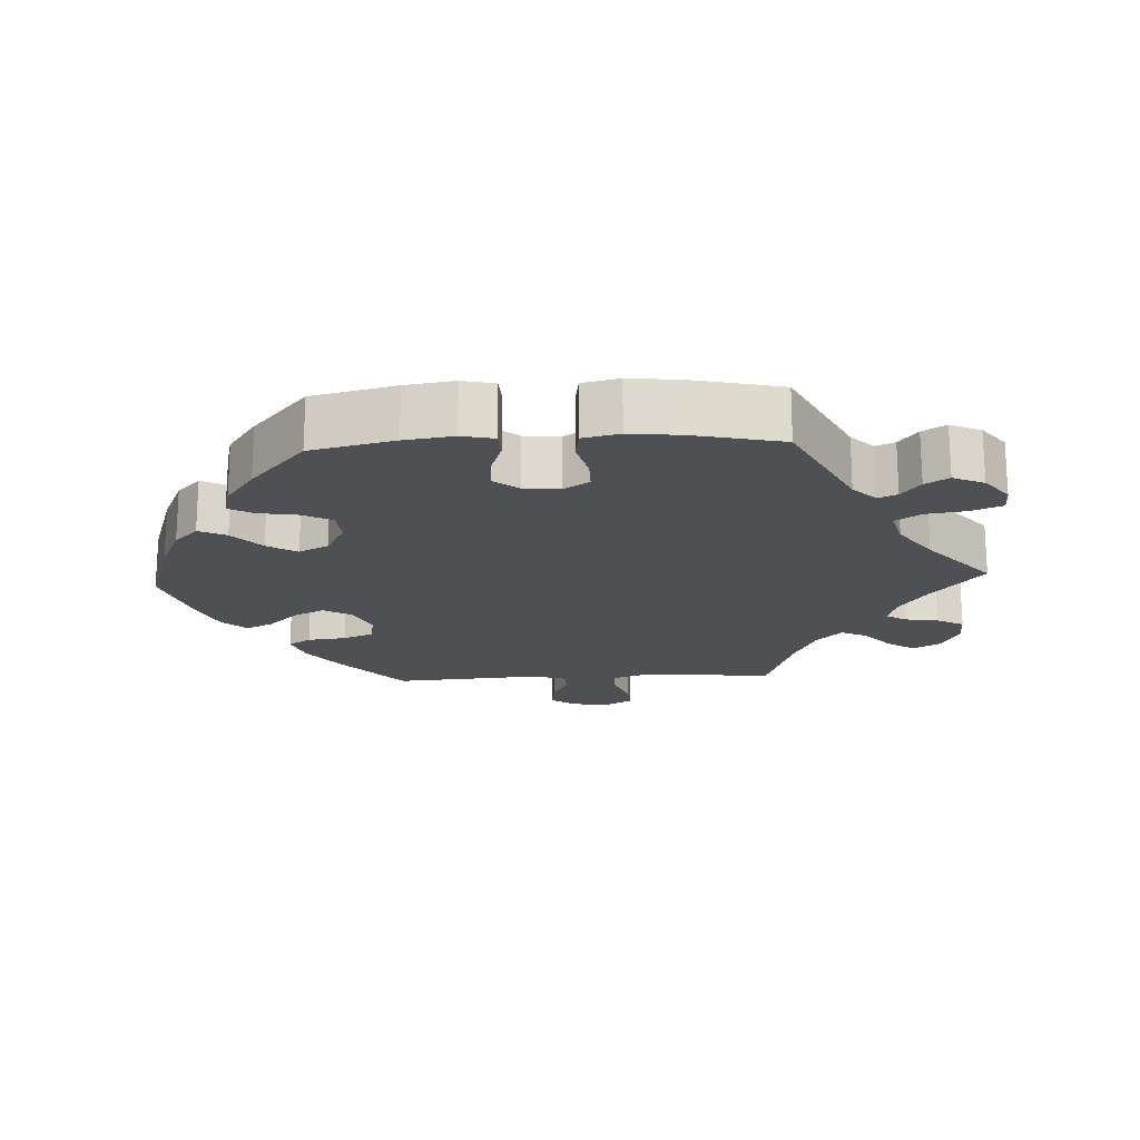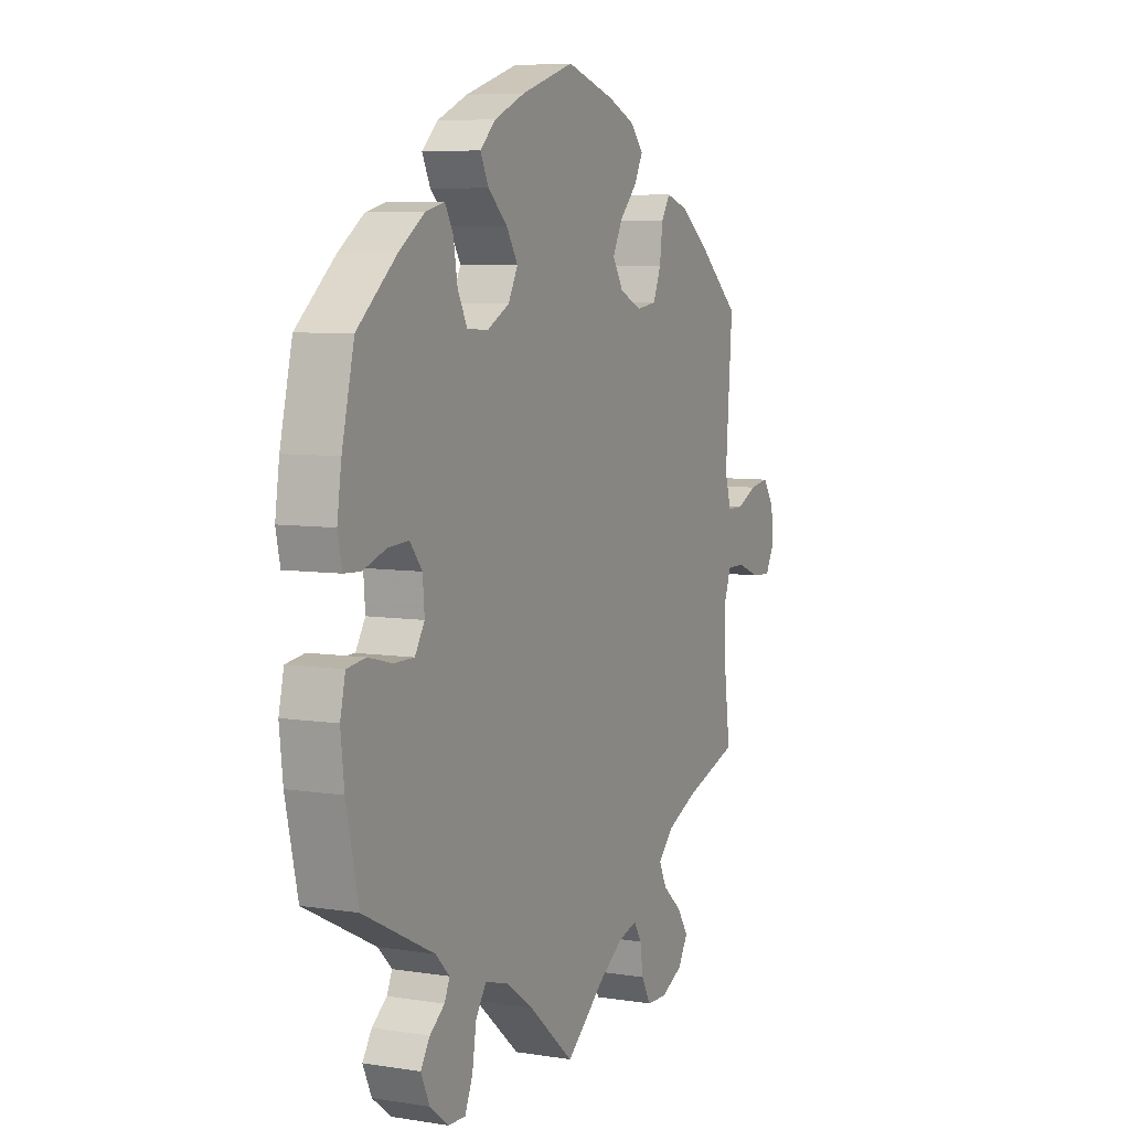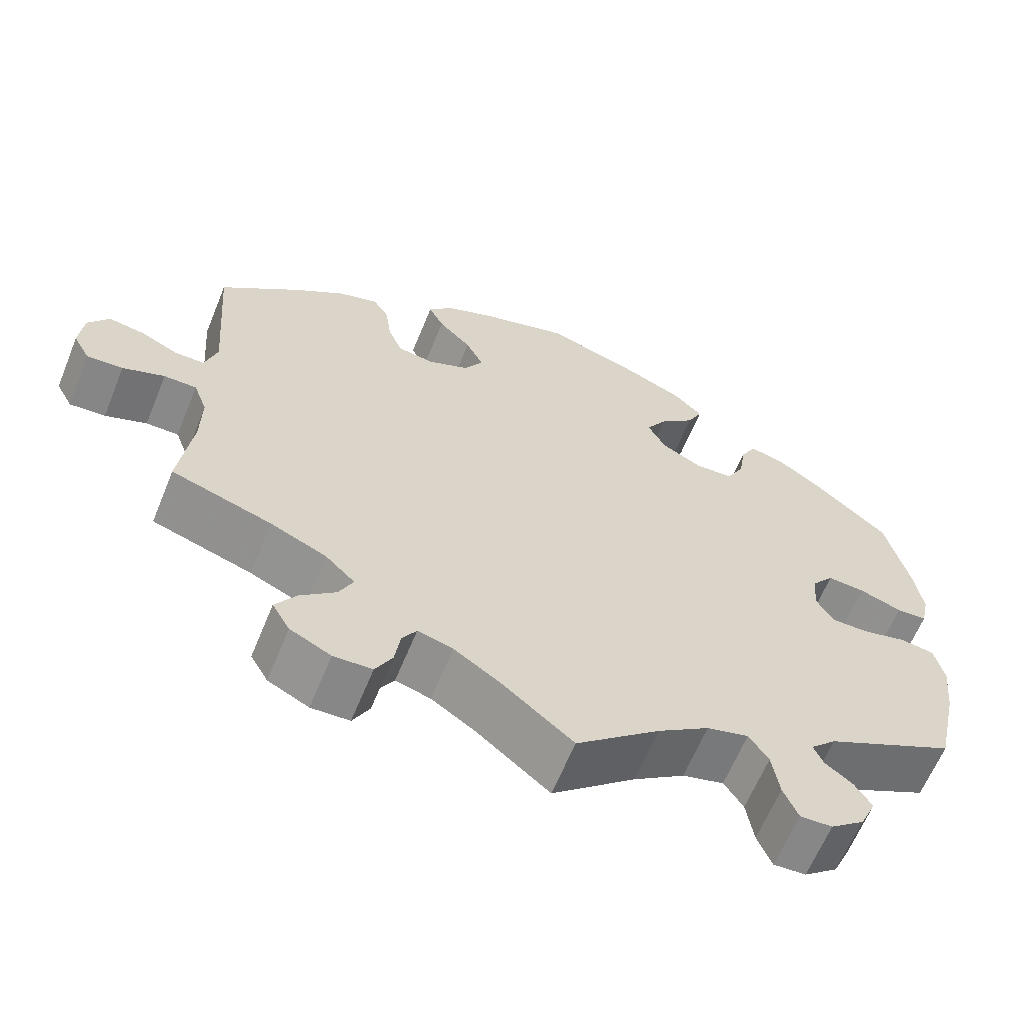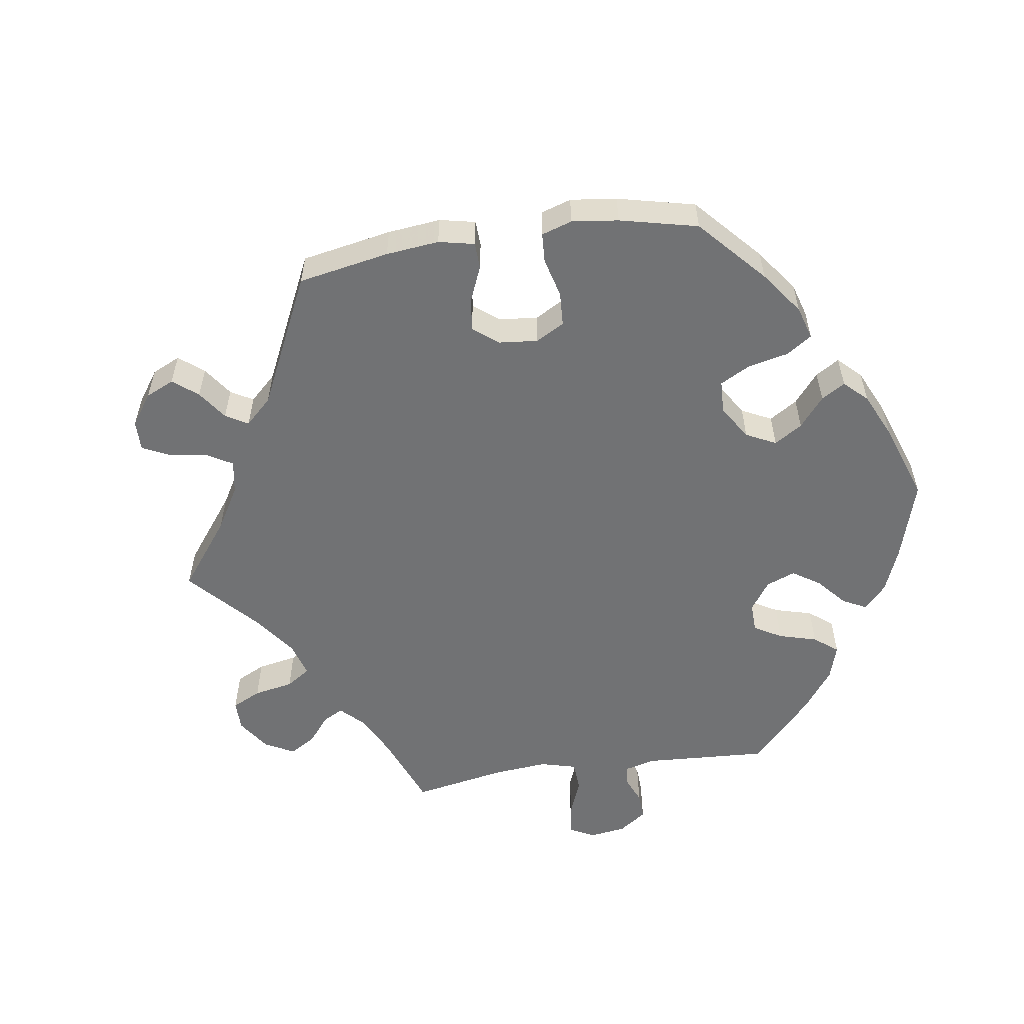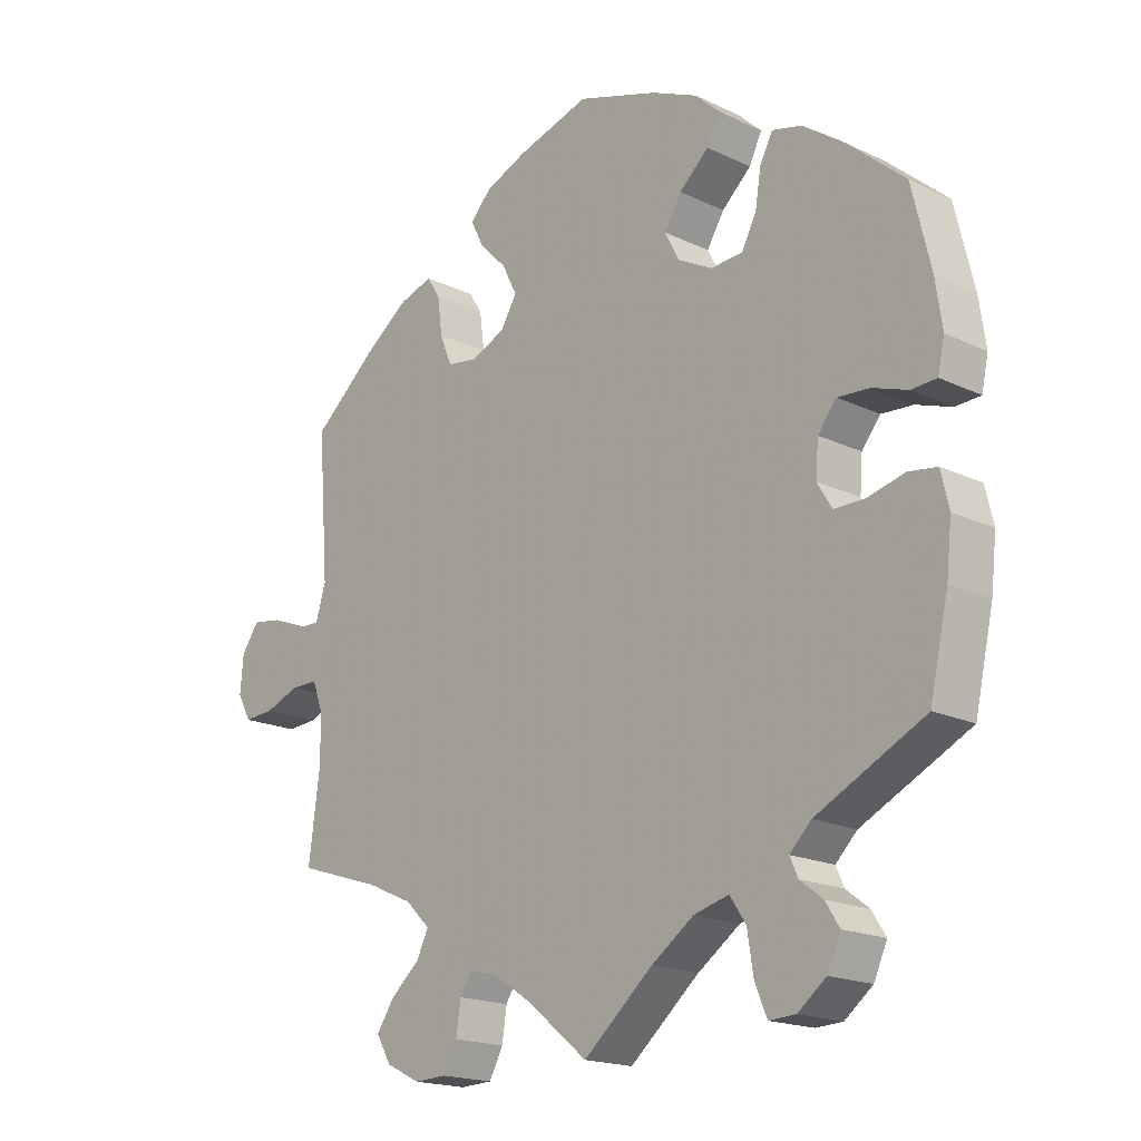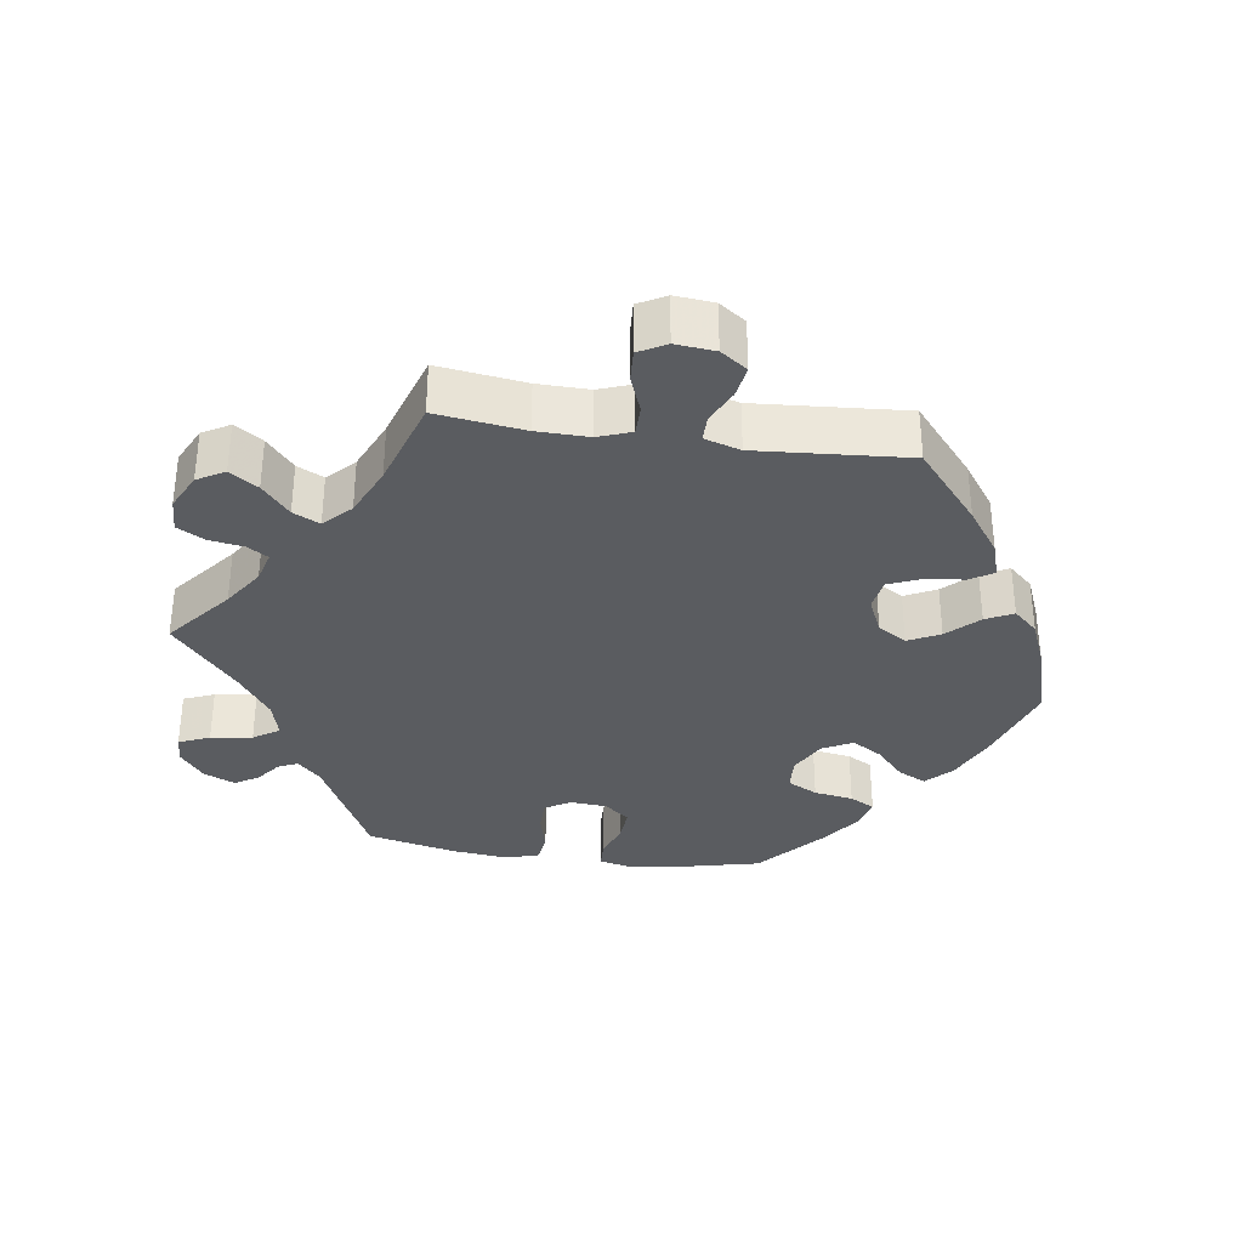
<metadata>
{"format":"obj","ext":"obj","renderer":"f3d","projection":"perspective","resolution":1024,"background":"white","views":[{"elev":-18.6,"azim":92.8,"up":"+Y"},{"elev":6.7,"azim":115.0,"up":"+Z"},{"elev":-63.2,"azim":-22.2,"up":"+Z"},{"elev":-55.5,"azim":-21.3,"up":"+Y"},{"elev":-18.2,"azim":47.3,"up":"+Z"},{"elev":-33.8,"azim":-98.4,"up":"+Y"}]}
</metadata>
<code>
v -0.4 0.07 0.375
v -0.338 0.07 0.42
v -0.288 0.07 0.436
v -0.268 0.07 0.404
v -0.261 0.07 0.349
v -0.243 0.07 0.305
v -0.197 0.07 0.298
v -0.146 0.07 0.321
v -0.122 0.07 0.361
v -0.144 0.07 0.405
v -0.185 0.07 0.447
v -0.204 0.07 0.485
v -0.173 0.07 0.519
v -0.111 0.07 0.545
v -0.001 0.07 0.578
v 0.12 0.07 0.539
v 0.19 0.07 0.508
v 0.226 0.07 0.474
v 0.207 0.07 0.435
v 0.163 0.07 0.395
v 0.137 0.07 0.353
v 0.159 0.07 0.311
v 0.21 0.07 0.284
v 0.258 0.07 0.287
v 0.28 0.07 0.329
v 0.289 0.07 0.384
v 0.308 0.07 0.419
v 0.352 0.07 0.408
v 0.41 0.07 0.367
v 0.5 0.07 0.289
v 0.528 0.07 0.171
v 0.538 0.07 0.102
v 0.528 0.07 0.056
v 0.49 0.07 0.054
v 0.437 0.07 0.072
v 0.39 0.07 0.075
v 0.362 0.07 0.04
v 0.358 0.07 -0.011
v 0.38 0.07 -0.047
v 0.426 0.07 -0.047
v 0.481 0.07 -0.033
v 0.524 0.07 -0.039
v 0.536 0.07 -0.091
v 0.528 0.07 -0.164
v 0.5 0.07 -0.289
v 0.338 0.07 -0.37
v 0.306 0.07 -0.402
v 0.318 0.07 -0.429
v 0.352 0.07 -0.455
v 0.373 0.07 -0.488
v 0.353 0.07 -0.532
v 0.311 0.07 -0.565
v 0.271 0.07 -0.567
v 0.253 0.07 -0.524
v 0.244 0.07 -0.466
v 0.22 0.07 -0.43
v 0.168 0.07 -0.444
v 0.104 0.07 -0.489
v 0 0.07 -0.578
v -0.09 0.07 -0.505
v -0.146 0.07 -0.468
v -0.19 0.07 -0.456
v -0.208 0.07 -0.485
v -0.215 0.07 -0.532
v -0.236 0.07 -0.571
v -0.284 0.07 -0.573
v -0.335 0.07 -0.548
v -0.357 0.07 -0.51
v -0.331 0.07 -0.471
v -0.287 0.07 -0.433
v -0.269 0.07 -0.396
v -0.306 0.07 -0.36
v -0.376 0.07 -0.329
v -0.501 0.07 -0.289
v -0.485 0.07 -0.167
v -0.484 0.07 -0.095
v -0.501 0.07 -0.049
v -0.542 0.07 -0.049
v -0.594 0.07 -0.069
v -0.639 0.07 -0.072
v -0.66 0.07 -0.034
v -0.655 0.07 0.021
v -0.629 0.07 0.058
v -0.584 0.07 0.051
v -0.537 0.07 0.029
v -0.5 0.07 0.029
v -0.485 0.07 0.079
v -0.501 0.07 0.289
v -0.4 0 0.375
v -0.338 0 0.42
v -0.288 0 0.436
v -0.268 0 0.404
v -0.261 0 0.349
v -0.243 0 0.305
v -0.197 0 0.298
v -0.146 0 0.321
v -0.122 0 0.361
v -0.144 0 0.405
v -0.185 0 0.447
v -0.204 0 0.485
v -0.173 0 0.519
v -0.111 0 0.545
v -0.001 0 0.578
v 0.12 0 0.539
v 0.19 0 0.508
v 0.226 0 0.474
v 0.207 0 0.435
v 0.163 0 0.395
v 0.137 0 0.353
v 0.159 0 0.311
v 0.21 0 0.284
v 0.258 0 0.287
v 0.28 0 0.329
v 0.289 0 0.384
v 0.308 0 0.419
v 0.352 0 0.408
v 0.41 0 0.367
v 0.5 0 0.289
v 0.528 0 0.171
v 0.538 0 0.102
v 0.528 0 0.056
v 0.49 0 0.054
v 0.437 0 0.072
v 0.39 0 0.075
v 0.362 0 0.04
v 0.358 0 -0.011
v 0.38 0 -0.047
v 0.426 0 -0.047
v 0.481 0 -0.033
v 0.524 0 -0.039
v 0.536 0 -0.091
v 0.528 0 -0.164
v 0.5 0 -0.289
v 0.338 0 -0.37
v 0.306 0 -0.402
v 0.318 0 -0.429
v 0.352 0 -0.455
v 0.373 0 -0.488
v 0.353 0 -0.532
v 0.311 0 -0.565
v 0.271 0 -0.567
v 0.253 0 -0.524
v 0.244 0 -0.466
v 0.22 0 -0.43
v 0.168 0 -0.444
v 0.104 0 -0.489
v 0 0 -0.578
v -0.09 0 -0.505
v -0.146 0 -0.468
v -0.19 0 -0.456
v -0.208 0 -0.485
v -0.215 0 -0.532
v -0.236 0 -0.571
v -0.284 0 -0.573
v -0.335 0 -0.548
v -0.357 0 -0.51
v -0.331 0 -0.471
v -0.287 0 -0.433
v -0.269 0 -0.396
v -0.306 0 -0.36
v -0.376 0 -0.329
v -0.501 0 -0.289
v -0.485 0 -0.167
v -0.484 0 -0.095
v -0.501 0 -0.049
v -0.542 0 -0.049
v -0.594 0 -0.069
v -0.639 0 -0.072
v -0.66 0 -0.034
v -0.655 0 0.021
v -0.629 0 0.058
v -0.584 0 0.051
v -0.537 0 0.029
v -0.5 0 0.029
v -0.485 0 0.079
v -0.501 0 0.289
f 87 88 1 2
f 86 87 2 3
f 82 83 84 85
f 82 85 86
f 81 82 86
f 78 79 80 81
f 77 78 81 86
f 76 77 86 3
f 73 74 75
f 72 73 75 76
f 71 72 76 3
f 67 68 69 70
f 67 70 71
f 66 67 71
f 63 64 65 66
f 62 63 66 71
f 61 62 71 3
f 58 59 60
f 57 58 60 61
f 56 57 61
f 52 53 54 55
f 52 55 56
f 51 52 56
f 48 49 50 51
f 47 48 51 56
f 46 47 56 61
f 40 41 42 43
f 39 40 43 44
f 32 33 34 35
f 32 35 36
f 31 32 36
f 30 31 36
f 29 30 36 37
f 25 26 27 28
f 24 25 28 29
f 17 18 19 20
f 17 20 21
f 16 17 21
f 15 16 21
f 14 15 21 22
f 10 11 12 13
f 9 10 13 14
f 3 4 5
f 61 3 5
f 61 5 6
f 46 61 6 7
f 39 44 45 46
f 38 39 46 7
f 37 38 7 8
f 24 29 37
f 23 24 37
f 22 23 37 8
f 9 14 22
f 8 9 22
f 90 89 176 175
f 91 90 175 174
f 173 172 171 170
f 174 173 170
f 174 170 169
f 169 168 167 166
f 174 169 166 165
f 91 174 165 164
f 163 162 161
f 164 163 161 160
f 91 164 160 159
f 158 157 156 155
f 159 158 155
f 159 155 154
f 154 153 152 151
f 159 154 151 150
f 91 159 150 149
f 148 147 146
f 149 148 146 145
f 149 145 144
f 143 142 141 140
f 144 143 140
f 144 140 139
f 139 138 137 136
f 144 139 136 135
f 149 144 135 134
f 131 130 129 128
f 132 131 128 127
f 123 122 121 120
f 124 123 120
f 124 120 119
f 124 119 118
f 125 124 118 117
f 116 115 114 113
f 117 116 113 112
f 108 107 106 105
f 109 108 105
f 109 105 104
f 109 104 103
f 110 109 103 102
f 101 100 99 98
f 102 101 98 97
f 93 92 91
f 93 91 149
f 94 93 149
f 95 94 149 134
f 134 133 132 127
f 95 134 127 126
f 96 95 126 125
f 125 117 112
f 125 112 111
f 96 125 111 110
f 110 102 97
f 110 97 96
f 1 89 90 2
f 2 90 91 3
f 3 91 92 4
f 4 92 93 5
f 5 93 94 6
f 6 94 95 7
f 7 95 96 8
f 8 96 97 9
f 9 97 98 10
f 10 98 99 11
f 11 99 100 12
f 12 100 101 13
f 13 101 102 14
f 14 102 103 15
f 15 103 104 16
f 16 104 105 17
f 17 105 106 18
f 18 106 107 19
f 19 107 108 20
f 20 108 109 21
f 21 109 110 22
f 22 110 111 23
f 23 111 112 24
f 24 112 113 25
f 25 113 114 26
f 26 114 115 27
f 27 115 116 28
f 28 116 117 29
f 29 117 118 30
f 30 118 119 31
f 31 119 120 32
f 32 120 121 33
f 33 121 122 34
f 34 122 123 35
f 35 123 124 36
f 36 124 125 37
f 37 125 126 38
f 38 126 127 39
f 39 127 128 40
f 40 128 129 41
f 41 129 130 42
f 42 130 131 43
f 43 131 132 44
f 44 132 133 45
f 45 133 134 46
f 46 134 135 47
f 47 135 136 48
f 48 136 137 49
f 49 137 138 50
f 50 138 139 51
f 51 139 140 52
f 52 140 141 53
f 53 141 142 54
f 54 142 143 55
f 55 143 144 56
f 56 144 145 57
f 57 145 146 58
f 58 146 147 59
f 59 147 148 60
f 60 148 149 61
f 61 149 150 62
f 62 150 151 63
f 63 151 152 64
f 64 152 153 65
f 65 153 154 66
f 66 154 155 67
f 67 155 156 68
f 68 156 157 69
f 69 157 158 70
f 70 158 159 71
f 71 159 160 72
f 72 160 161 73
f 73 161 162 74
f 74 162 163 75
f 75 163 164 76
f 76 164 165 77
f 77 165 166 78
f 78 166 167 79
f 79 167 168 80
f 80 168 169 81
f 81 169 170 82
f 82 170 171 83
f 83 171 172 84
f 84 172 173 85
f 85 173 174 86
f 86 174 175 87
f 87 175 176 88
f 88 176 89 1

</code>
